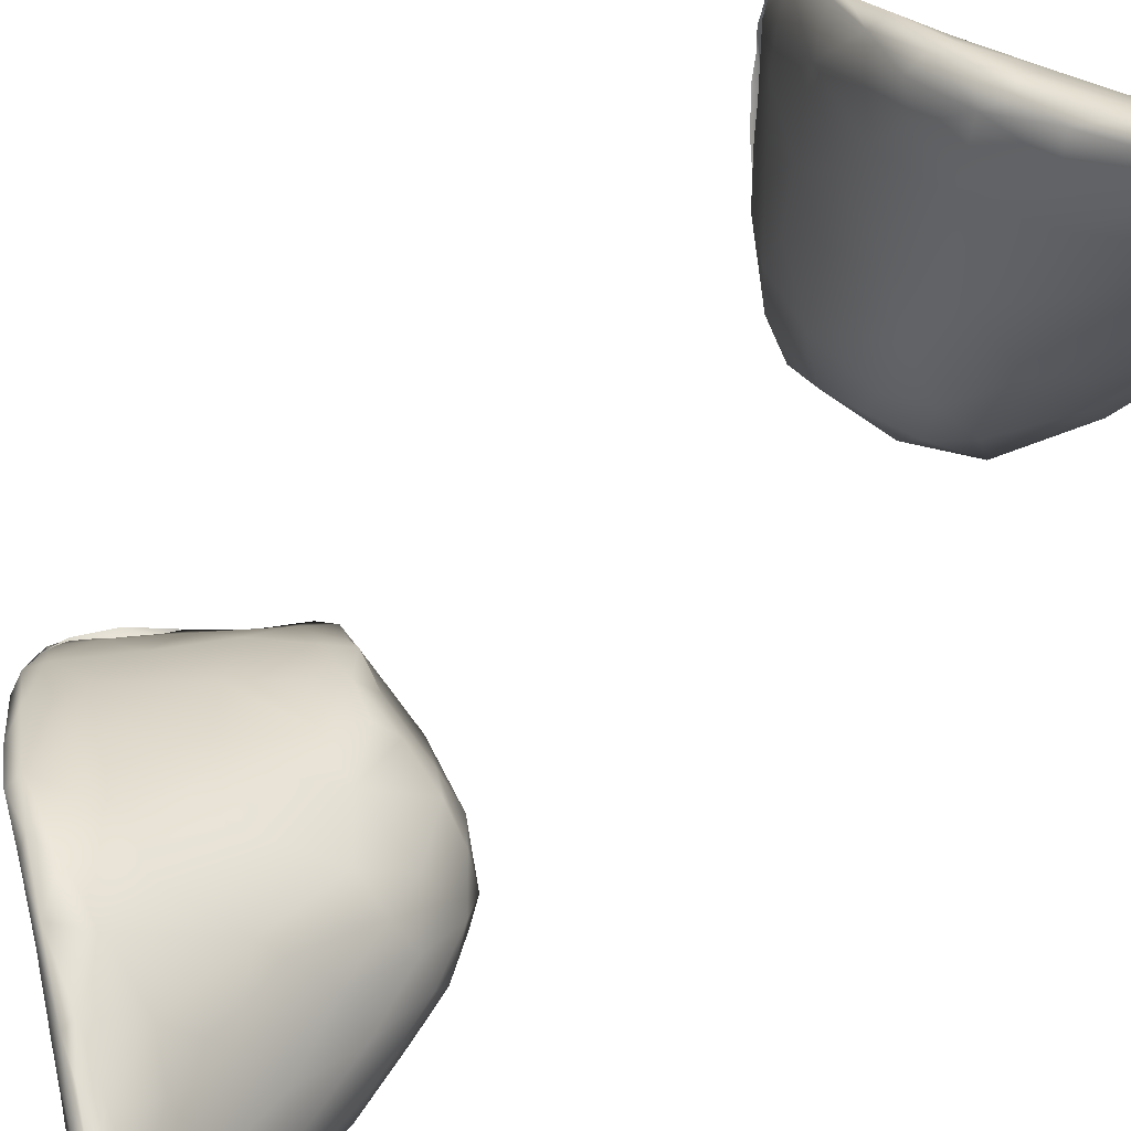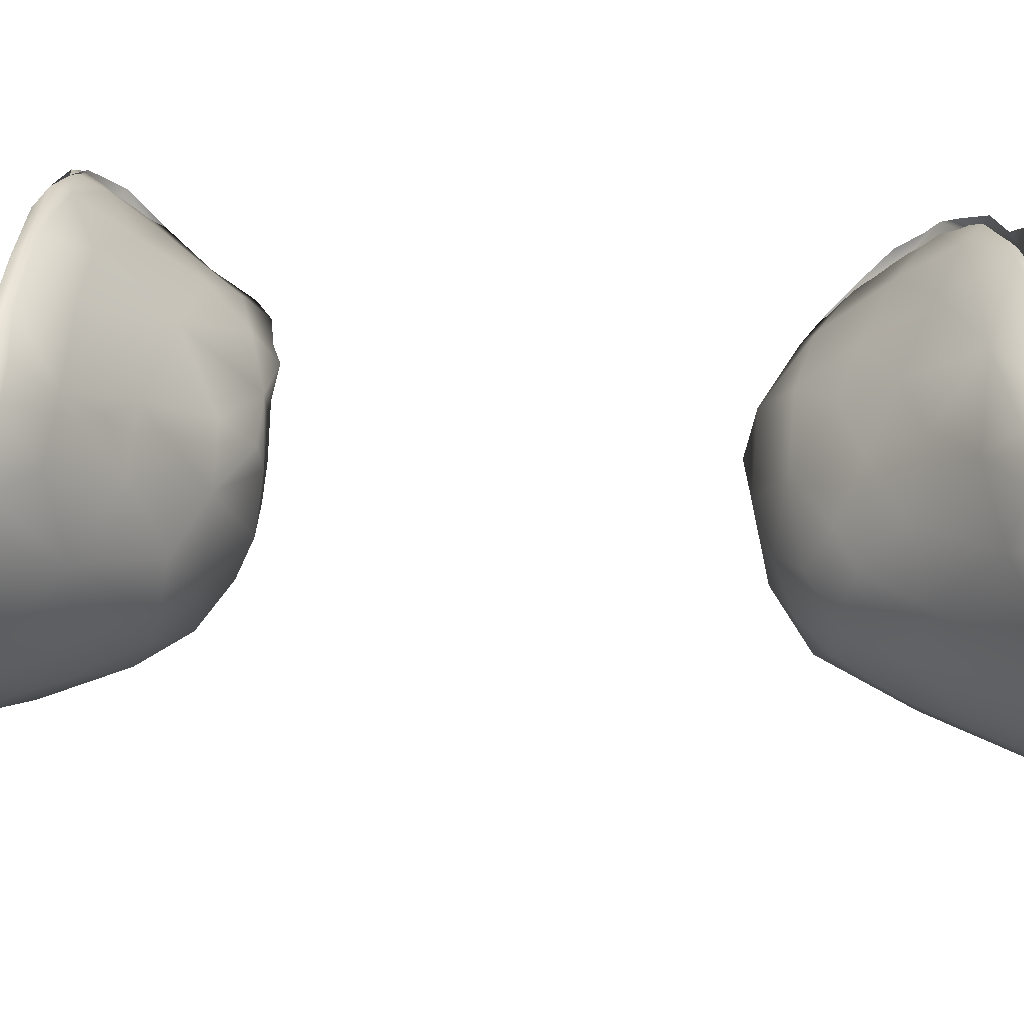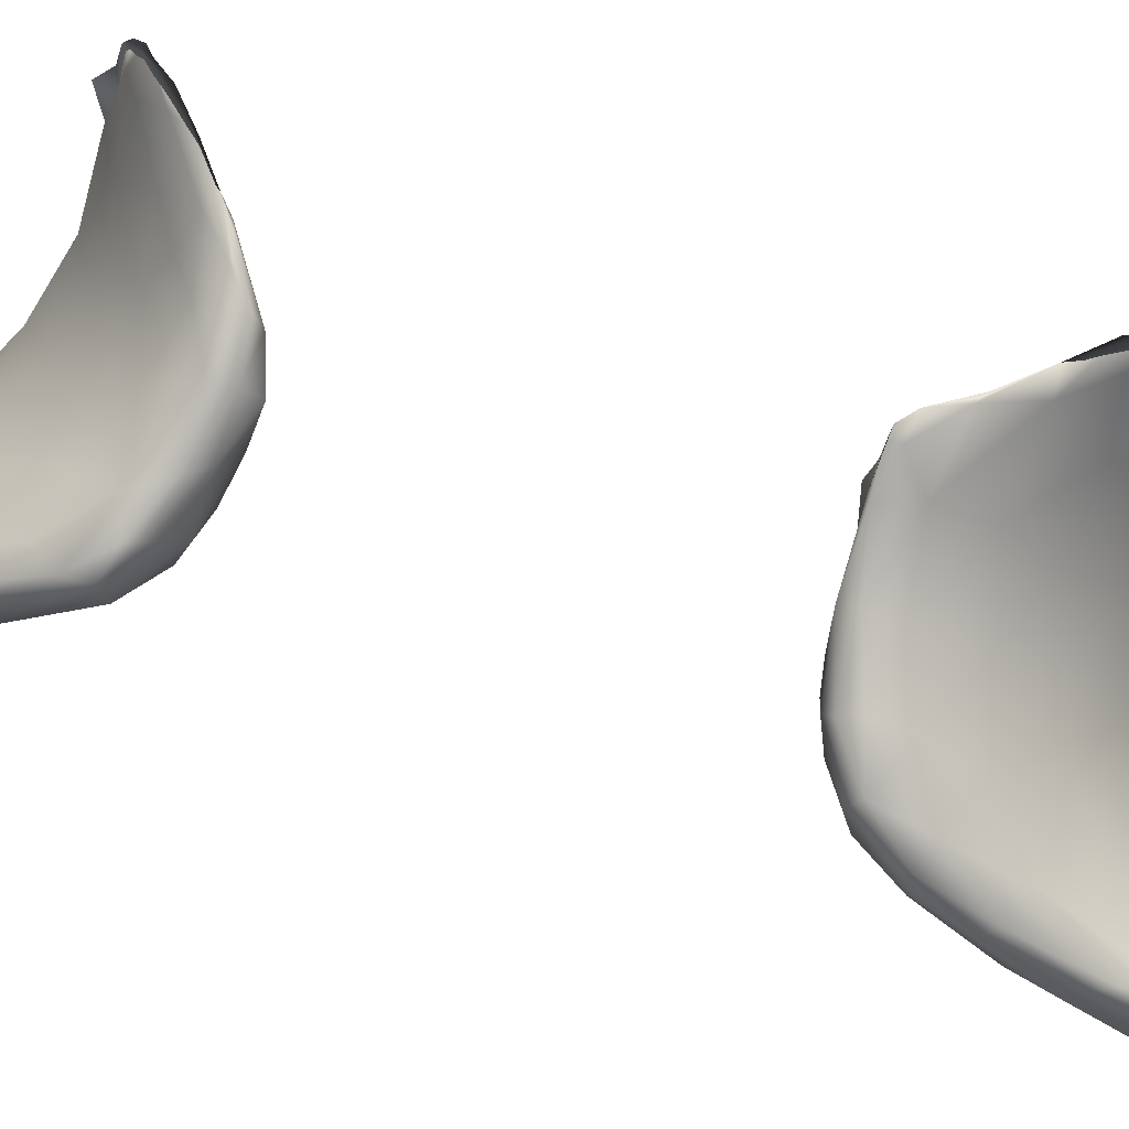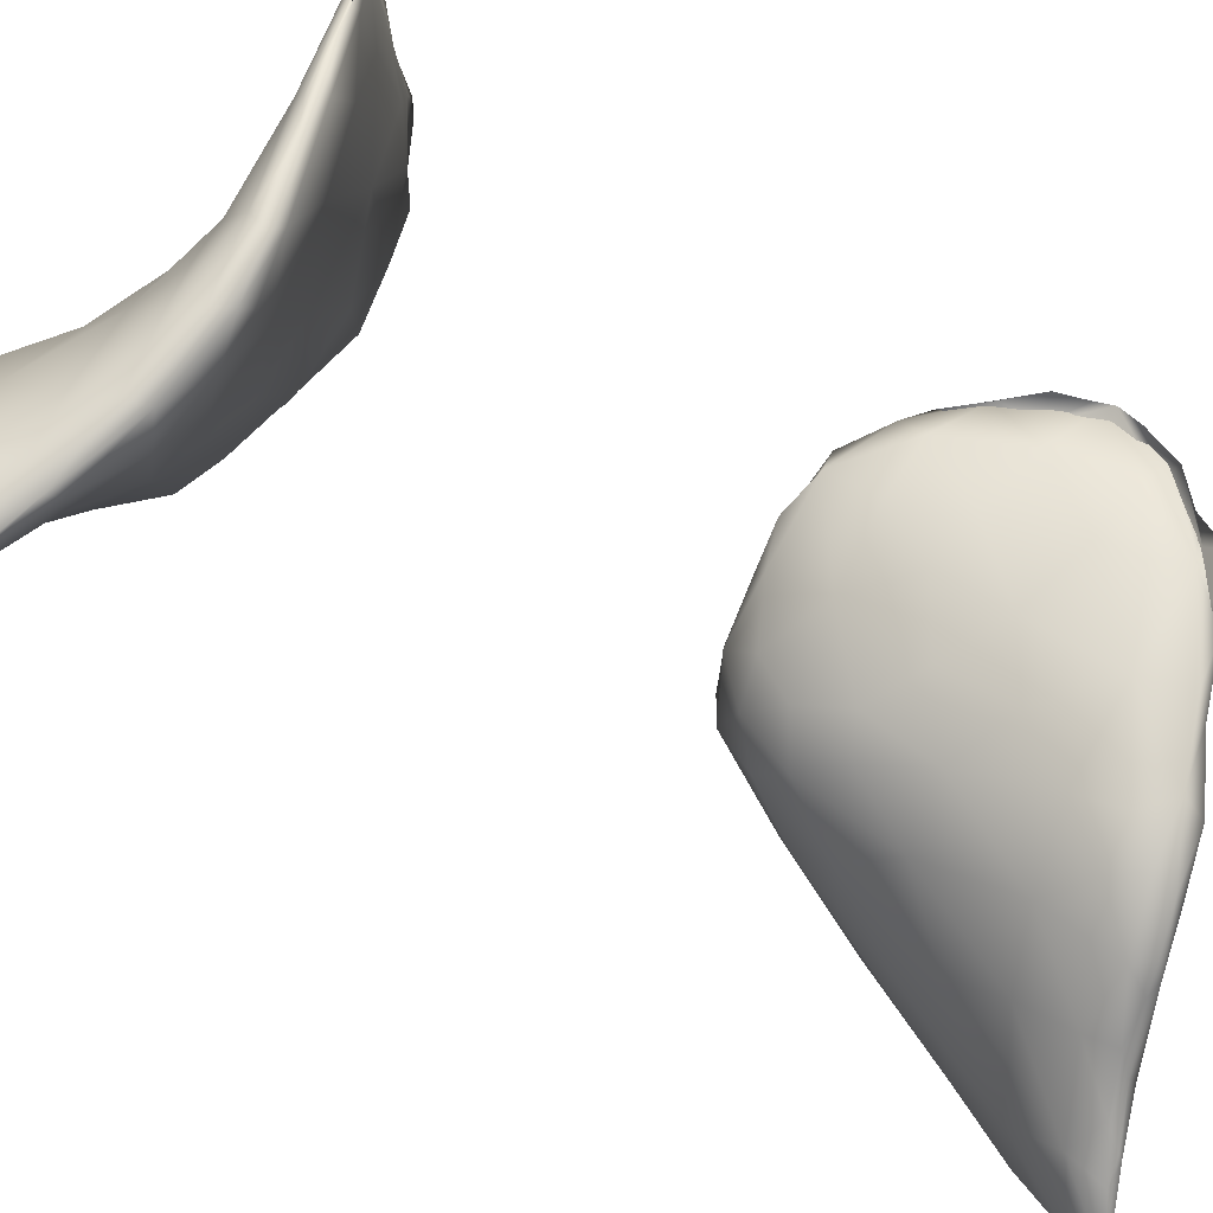
<metadata>
{"format":"obj","ext":"obj","renderer":"f3d","projection":"perspective","resolution":1024,"background":"white","views":[{"elev":-77.0,"azim":-46.9,"up":"+Y"},{"elev":-65.1,"azim":-93.0,"up":"+Y"},{"elev":66.0,"azim":108.4,"up":"+Y"},{"elev":-37.6,"azim":-131.4,"up":"+Y"}]}
</metadata>
<code>
v 6315 3931 4884
v 6316 3959 4878
v 6337 4016 4881
v 6279 3969 4900
v 6343 3984 4901
v 6317 4081 4916
v 6363 4082 4915
v 6290 3876 4901
v 6284 3884 4901
v 6377 4072 4926
v 6372 4157 4943
v 6255 3775 4922
v 6246 3777 4932
v 6265 3828 4924
v 6292 3866 4918
v 6223 3891 4937
v 6195 3984 4945
v 6344 3980 4951
v 6380 4107 4997
v 6231 4027 4940
v 6239 4114 4982
v 6325 4152 4961
v 6245 3781 4923
v 6262 3816 4931
v 6306 3933 4974
v 6123 3983 4990
v 6177 4037 4977
v 6383 4155 4977
v 6358 4203 4994
v 6376 4196 4987
v 6220 3827 4953
v 6148 3901 4996
v 6302 4191 5017
v 6232 3824 4955
v 6202 3852 4985
v 6164 3881 5006
v 6265 3882 4973
v 6073 3969 5030
v 6149 4114 5043
v 6377 4245 5049
v 6227 3899 5005
v 6126 3905 5023
v 6070 3947 5050
v 6276 3994 5050
v 6050 4042 5048
v 6342 4069 5054
v 6272 4214 5062
v 6396 4222 5104
v 6387 4238 5073
v 6149 3915 5040
v 6002 4017 5070
v 6340 4228 5042
v 6330 4295 5135
v 6111 3918 5036
v 5966 4094 5081
v 6057 4170 5104
v 6373 4192 5156
v 6379 4310 5168
v 5987 4009 5093
v 6070 3955 5070
v 6192 3965 5071
v 5935 4085 5099
v 5883 4148 5118
v 5904 4178 5113
v 5970 4162 5105
v 6039 4015 5129
v 6217 4043 5127
v 5922 4090 5122
v 6292 4083 5125
v 5858 4232 5125
v 5987 4249 5144
v 5884 4310 5136
v 6195 4266 5146
v 5857 4286 5127
v 6083 4284 5171
v 6391 4297 5184
v 5836 4332 5136
v 5842 4372 5142
v 6132 3997 5107
v 5963 4057 5136
v 5885 4163 5138
v 5944 4413 5200
v 6038 4358 5210
v 5848 4291 5148
v 5829 4385 5150
v 6338 4372 5245
v 5857 4434 5163
v 5834 4436 5162
v 5924 4102 5141
v 6329 4163 5195
v 5835 4464 5164
v 5848 4501 5178
v 5893 4496 5205
v 5855 4514 5181
v 6157 4098 5206
v 6037 4082 5179
v 5974 4144 5190
v 5912 4248 5195
v 6371 4357 5260
v 5844 4407 5171
v 5876 4509 5202
v 5884 4545 5218
v 5898 4550 5218
v 6265 4140 5219
v 5888 4351 5204
v 6375 4309 5256
v 6151 4383 5247
v 6255 4350 5217
v 5957 4524 5261
v 5934 4555 5264
v 6083 4171 5257
v 6355 4247 5259
v 6056 4449 5275
v 5910 4454 5239
v 6013 4182 5233
v 6020 4237 5264
v 5980 4374 5294
v 6001 4560 5327
v 6253 4190 5294
v 6190 4198 5302
v 6176 4450 5326
v 6262 4406 5287
v 5938 4538 5268
v 5986 4562 5318
v 6310 4222 5282
v 6332 4300 5324
v 6333 4399 5318
v 5975 4490 5319
v 6083 4507 5343
v 6142 4271 5344
v 6072 4322 5346
v 6357 4367 5300
v 6266 4428 5340
v 6027 4572 5371
v 6013 4552 5354
v 6055 4550 5376
v 6253 4262 5335
v 6116 4347 5389
v 6078 4410 5392
v 6336 4368 5336
v 6273 4420 5365
v 6030 4483 5370
v 6184 4461 5370
v 6104 4520 5390
v 6048 4569 5389
v 6057 4552 5391
v 6224 4333 5389
v 6286 4346 5367
v 6267 4399 5380
v 6184 4458 5395
v 6155 4367 5396
v 6208 4394 5393
v 6069 4481 5406
v 6061 4520 5395
v 6094 4516 5395
v 6119 4450 5394
v 6152 4457 5955
v 6185 4410 5965
v 6103 4497 5970
v 6159 4481 5977
v 6123 4359 5999
v 6222 4340 5987
v 6275 4375 5990
v 6220 4434 5982
v 6055 4448 6007
v 6014 4522 6033
v 6100 4528 5984
v 6039 4550 6020
v 6139 4252 6042
v 6208 4282 6016
v 6278 4308 6013
v 6348 4344 6046
v 6301 4409 6017
v 6034 4369 6048
v 6247 4447 6006
v 6164 4493 6007
v 6070 4539 6013
v 6249 4235 6052
v 6176 4215 6070
v 6311 4271 6059
v 6063 4278 6073
v 5987 4426 6072
v 6354 4394 6053
v 6317 4419 6040
v 5968 4564 6082
v 6010 4558 6043
v 6276 4178 6139
v 5981 4313 6108
v 5932 4498 6116
v 6095 4500 6046
v 6180 4141 6144
v 6349 4237 6147
v 6382 4280 6166
v 6376 4345 6123
v 6354 4391 6093
v 6269 4428 6058
v 6171 4438 6077
v 6019 4536 6062
v 5962 4561 6082
v 6096 4190 6113
v 5906 4384 6149
v 6326 4384 6129
v 6050 4485 6081
v 6065 4428 6116
v 6323 4171 6190
v 6004 4223 6133
v 6384 4328 6183
v 6124 4371 6148
v 6234 4352 6166
v 5988 4478 6123
v 5921 4570 6121
v 5994 4138 6178
v 6074 4065 6206
v 5910 4238 6190
v 5893 4554 6164
v 5935 4541 6125
v 6231 4063 6240
v 6306 4102 6251
v 5947 4107 6215
v 6351 4153 6248
v 6370 4339 6187
v 6336 4335 6204
v 5865 4447 6180
v 5872 4358 6187
v 5909 4495 6173
v 5894 4557 6154
v 5996 4059 6221
v 6158 4012 6258
v 6377 4171 6274
v 6029 4329 6190
v 5944 4394 6194
v 5877 4549 6169
v 5881 4552 6172
v 6019 3993 6274
v 6104 3963 6296
v 5844 4353 6227
v 6390 4226 6277
v 6084 4264 6226
v 5848 4483 6212
v 5863 4526 6190
v 5956 4057 6246
v 5910 4123 6250
v 6339 4040 6356
v 5872 4228 6245
v 6188 4200 6300
v 6390 4255 6304
v 6302 4272 6275
v 6362 4283 6277
v 5864 4464 6206
v 5839 4472 6214
v 5954 4041 6277
v 6205 3981 6302
v 5844 4281 6251
v 5832 4364 6265
v 5951 4264 6246
v 5880 4368 6233
v 5840 4422 6229
v 5996 3994 6293
v 6193 3894 6360
v 5910 4105 6277
v 5880 4196 6258
v 5839 4377 6232
v 6078 3945 6323
v 6028 3973 6308
v 6019 3994 6323
v 5967 4049 6303
v 6264 3954 6350
v 6015 4155 6294
v 5866 4275 6249
v 5836 4322 6239
v 6134 3904 6360
v 5964 4087 6305
v 5928 4178 6268
v 6296 4208 6357
v 6349 4246 6338
v 6377 4239 6354
v 6143 3881 6383
v 6098 3935 6355
v 6049 4028 6354
v 6031 4083 6330
v 6136 4086 6370
v 6385 4203 6396
v 6174 3859 6398
v 6248 3845 6417
v 6156 3883 6401
v 6278 3894 6412
v 6309 3941 6408
v 6269 4138 6415
v 6387 4162 6406
v 6369 4073 6417
v 6220 3814 6433
v 6116 3950 6387
v 6328 3960 6441
v 6351 4192 6400
v 6246 3809 6457
v 6209 3822 6434
v 6283 3882 6446
v 6194 4007 6435
v 6226 4073 6431
v 6236 3796 6449
v 6216 3901 6449
v 6245 3834 6461
v 6290 4074 6469
v 6371 4140 6447
v 6253 3828 6462
v 6269 3856 6468
v 6298 3905 6471
v 6323 3960 6469
v 6366 4090 6463
v 6330 4122 6450
v 6293 3910 6481
v 6273 3908 6480
v 6339 4018 6476
v 6341 4075 6470
v 6281 3984 6464
v 5811 4358 6234
f 1 2 3
f 3 2 4
f 3 5 1
f 3 4 6
f 7 3 6
f 8 9 1
f 8 1 5
f 2 9 4
f 1 9 2
f 5 3 7
f 7 10 5
f 7 6 11
f 12 13 14
f 15 12 14
f 16 14 13
f 9 14 16
f 8 14 9
f 15 14 8
f 9 16 4
f 8 5 15
f 4 16 17
f 18 5 19
f 17 20 4
f 19 5 10
f 4 20 6
f 20 21 6
f 6 21 22
f 22 11 6
f 12 23 13
f 23 12 24
f 24 12 15
f 24 15 25
f 5 18 15
f 16 26 17
f 27 17 26
f 27 20 17
f 10 7 28
f 7 11 28
f 22 29 11
f 30 11 29
f 13 23 31
f 16 13 31
f 32 16 31
f 25 15 18
f 32 26 16
f 10 28 19
f 22 21 33
f 28 11 30
f 23 34 31
f 23 24 34
f 31 34 35
f 35 36 31
f 31 36 32
f 25 37 24
f 37 34 24
f 32 38 26
f 39 27 26
f 39 21 27
f 27 21 20
f 29 22 33
f 40 30 29
f 34 41 35
f 37 41 34
f 42 32 36
f 43 32 42
f 25 44 37
f 38 45 26
f 26 45 39
f 18 19 46
f 33 21 47
f 19 28 48
f 28 30 49
f 49 30 40
f 35 50 36
f 41 50 35
f 37 44 41
f 43 38 32
f 51 45 38
f 21 39 47
f 28 49 48
f 29 33 52
f 40 29 52
f 53 40 52
f 42 54 43
f 36 54 42
f 50 54 36
f 51 38 43
f 51 55 45
f 44 25 46
f 46 25 18
f 56 45 55
f 39 45 56
f 19 48 57
f 40 58 49
f 58 40 53
f 59 43 60
f 60 43 54
f 50 41 61
f 41 44 61
f 59 51 43
f 51 62 55
f 63 64 62
f 55 62 64
f 65 55 64
f 55 65 56
f 46 19 57
f 33 47 52
f 50 60 54
f 66 59 60
f 59 62 51
f 44 67 61
f 68 62 59
f 44 69 67
f 44 46 69
f 62 68 63
f 63 70 64
f 64 71 65
f 72 71 64
f 56 65 71
f 56 73 39
f 74 64 70
f 73 56 75
f 39 73 47
f 72 64 74
f 48 49 76
f 70 77 74
f 72 74 78
f 76 49 58
f 52 47 53
f 78 74 77
f 60 50 79
f 66 60 79
f 79 50 61
f 59 80 68
f 66 80 59
f 81 63 68
f 63 81 70
f 71 75 56
f 71 72 82
f 75 71 83
f 77 84 85
f 70 84 77
f 53 47 73
f 86 58 53
f 78 87 72
f 88 77 85
f 77 88 78
f 78 88 87
f 82 72 87
f 79 61 67
f 89 68 80
f 89 81 68
f 46 90 69
f 46 57 90
f 81 84 70
f 83 71 82
f 85 91 88
f 87 88 92
f 92 93 87
f 92 88 94
f 94 88 91
f 66 79 95
f 96 66 95
f 80 66 96
f 67 95 79
f 97 98 81
f 81 98 84
f 99 76 58
f 84 100 85
f 91 85 100
f 91 101 94
f 92 102 93
f 94 102 92
f 102 94 103
f 96 97 80
f 89 80 97
f 104 95 67
f 69 104 67
f 89 97 81
f 90 104 69
f 98 105 84
f 106 57 48
f 48 76 106
f 105 100 84
f 75 83 107
f 73 75 107
f 53 73 108
f 100 101 91
f 87 93 82
f 109 82 93
f 94 101 103
f 103 110 102
f 97 96 111
f 90 57 112
f 107 108 73
f 108 86 53
f 113 83 82
f 101 100 114
f 82 109 113
f 93 102 109
f 109 102 110
f 96 95 111
f 97 111 115
f 115 116 97
f 98 97 116
f 116 117 98
f 117 105 98
f 105 117 114
f 105 114 100
f 99 58 86
f 110 118 109
f 119 120 95
f 104 119 95
f 112 57 106
f 121 122 107
f 107 122 108
f 83 113 107
f 108 122 86
f 101 123 103
f 103 123 110
f 123 124 110
f 110 124 118
f 125 104 90
f 112 125 90
f 126 112 106
f 76 99 106
f 127 99 86
f 113 121 107
f 86 122 127
f 123 114 128
f 129 113 109
f 114 123 101
f 129 109 118
f 111 95 120
f 104 125 119
f 130 116 111
f 116 115 111
f 116 131 117
f 99 132 106
f 128 114 117
f 132 99 127
f 127 122 133
f 133 122 121
f 113 129 121
f 118 124 134
f 116 130 131
f 112 126 125
f 128 135 123
f 129 118 136
f 124 123 135
f 136 118 134
f 111 120 130
f 137 120 119
f 137 119 125
f 131 130 138
f 131 139 117
f 140 126 106
f 132 140 106
f 140 127 141
f 140 132 127
f 141 127 133
f 142 128 117
f 143 133 121
f 143 121 129
f 135 134 124
f 137 130 120
f 125 126 137
f 133 143 141
f 142 135 128
f 136 144 129
f 144 143 129
f 134 135 145
f 136 134 146
f 146 134 145
f 130 137 147
f 137 126 148
f 137 148 147
f 131 138 139
f 126 140 148
f 148 140 149
f 117 139 142
f 149 140 141
f 150 149 141
f 141 143 150
f 143 144 150
f 136 146 144
f 130 151 138
f 147 151 130
f 152 151 147
f 147 148 152
f 139 138 151
f 149 152 148
f 139 153 142
f 149 150 152
f 153 154 142
f 144 155 150
f 142 154 135
f 144 146 155
f 145 154 155
f 135 154 145
f 146 145 155
f 151 156 139
f 152 156 151
f 156 153 139
f 152 150 156
f 156 154 153
f 155 154 156
f 150 155 156
f 157 158 159
f 160 157 159
f 161 158 162
f 163 162 158
f 163 158 164
f 164 158 157
f 161 165 159
f 161 159 158
f 157 160 164
f 159 165 166
f 159 167 160
f 159 166 168
f 167 159 168
f 169 161 170
f 170 162 171
f 170 161 162
f 163 171 162
f 172 171 163
f 173 172 163
f 174 165 161
f 164 173 163
f 164 160 175
f 173 164 175
f 160 176 175
f 160 167 176
f 177 167 168
f 170 178 179
f 171 178 170
f 171 180 178
f 169 181 161
f 174 161 181
f 172 180 171
f 182 165 174
f 183 172 173
f 183 173 184
f 173 175 184
f 167 177 176
f 168 166 185
f 168 185 186
f 168 186 177
f 179 169 170
f 178 180 187
f 182 174 188
f 182 166 165
f 185 166 189
f 190 176 177
f 179 178 191
f 172 192 180
f 193 192 172
f 193 172 194
f 172 183 194
f 183 184 195
f 184 175 196
f 184 196 195
f 190 197 176
f 175 176 196
f 176 197 196
f 182 189 166
f 198 190 177
f 186 185 199
f 186 199 198
f 177 186 198
f 179 200 169
f 192 187 180
f 181 188 174
f 182 188 201
f 194 183 195
f 195 196 202
f 190 203 204
f 204 197 190
f 190 198 203
f 191 200 179
f 187 191 178
f 169 200 181
f 205 187 192
f 181 206 188
f 207 194 195
f 208 209 197
f 209 202 196
f 201 189 182
f 197 204 208
f 196 197 209
f 203 198 210
f 185 211 199
f 212 200 213
f 206 200 212
f 181 200 206
f 212 214 206
f 188 206 214
f 204 203 210
f 189 215 185
f 185 215 211
f 199 211 216
f 216 198 199
f 191 213 200
f 217 191 187
f 187 205 218
f 212 219 214
f 205 192 220
f 214 201 188
f 202 221 195
f 222 221 202
f 223 201 224
f 222 202 209
f 189 201 223
f 216 225 210
f 210 198 216
f 189 223 215
f 211 215 226
f 226 216 211
f 213 227 212
f 227 219 212
f 228 213 191
f 217 228 191
f 217 187 218
f 220 192 229
f 192 193 229
f 201 214 224
f 204 230 208
f 221 207 195
f 231 204 210
f 210 225 231
f 216 232 225
f 216 226 232
f 226 215 233
f 227 213 234
f 228 235 213
f 236 224 214
f 193 194 237
f 237 194 207
f 204 231 230
f 208 230 238
f 209 208 238
f 223 224 236
f 239 223 236
f 239 215 223
f 240 215 239
f 240 233 215
f 232 226 233
f 234 241 227
f 227 241 219
f 235 234 213
f 219 241 242
f 218 205 220
f 218 220 243
f 219 242 214
f 244 214 242
f 214 244 236
f 229 193 237
f 238 245 209
f 237 207 246
f 222 209 247
f 222 248 221
f 232 249 225
f 239 250 240
f 232 233 240
f 251 241 234
f 217 252 228
f 241 251 242
f 244 253 236
f 236 253 254
f 255 230 231
f 246 221 248
f 246 207 221
f 222 247 248
f 249 256 231
f 257 236 254
f 231 225 249
f 236 257 239
f 239 257 250
f 240 250 249
f 232 240 249
f 258 251 234
f 228 259 235
f 252 259 228
f 260 242 251
f 261 242 260
f 242 261 244
f 261 253 244
f 255 231 256
f 238 230 255
f 209 245 247
f 257 316 262
f 256 249 262
f 262 250 257
f 249 250 262
f 234 263 264
f 235 263 234
f 264 258 234
f 251 258 265
f 251 265 266
f 217 218 267
f 266 260 251
f 243 220 229
f 245 238 268
f 261 269 253
f 270 253 269
f 255 256 269
f 253 270 316
f 270 262 316
f 269 262 270
f 256 262 269
f 263 235 271
f 235 259 271
f 267 259 252
f 265 258 264
f 252 217 267
f 266 272 260
f 272 273 260
f 261 260 273
f 268 273 272
f 268 255 273
f 238 255 268
f 261 273 269
f 255 269 273
f 274 247 245
f 274 275 247
f 276 246 248
f 271 277 278
f 264 263 278
f 278 263 271
f 265 279 266
f 267 218 243
f 266 279 272
f 272 279 280
f 245 268 281
f 276 282 246
f 247 275 248
f 275 276 248
f 277 271 283
f 283 271 259
f 284 259 267
f 278 277 285
f 286 284 267
f 286 267 287
f 264 278 265
f 287 267 243
f 281 280 279
f 272 280 268
f 281 268 280
f 281 288 245
f 245 288 274
f 237 289 290
f 237 246 289
f 283 285 277
f 259 291 283
f 284 291 259
f 292 265 278
f 279 265 292
f 287 243 293
f 293 243 290
f 290 243 229
f 229 237 290
f 289 246 282
f 294 275 274
f 291 284 295
f 291 296 283
f 296 285 283
f 285 292 278
f 287 293 297
f 292 298 279
f 281 279 298
f 281 298 299
f 299 288 281
f 276 275 294
f 294 282 276
f 295 300 291
f 300 296 291
f 297 295 284
f 284 286 297
f 301 285 296
f 297 286 287
f 285 301 292
f 300 302 296
f 301 298 292
f 288 299 303
f 288 294 274
f 282 304 289
f 294 304 282
f 295 305 300
f 300 305 302
f 305 295 306
f 306 295 297
f 296 302 301
f 306 297 307
f 307 297 293
f 308 307 293
f 303 299 298
f 289 309 290
f 303 310 288
f 304 309 289
f 288 310 294
f 310 304 294
f 305 311 302
f 305 306 311
f 311 312 302
f 302 312 301
f 306 307 311
f 307 308 311
f 293 290 308
f 313 308 290
f 304 314 309
f 314 304 310
f 312 311 315
f 308 313 311
f 313 315 311
f 312 315 301
f 301 315 298
f 315 303 298
f 290 309 313
f 303 315 314
f 314 313 309
f 310 303 314
f 313 314 315

</code>
